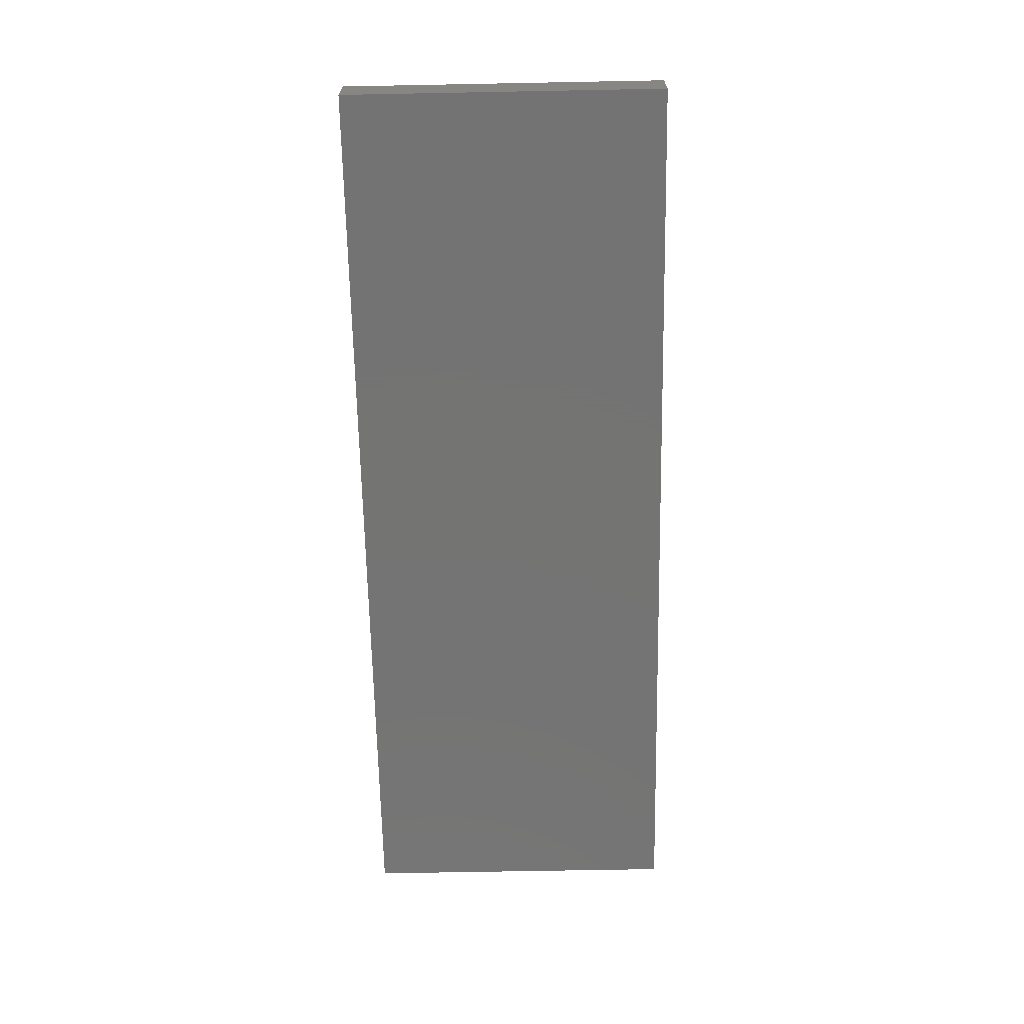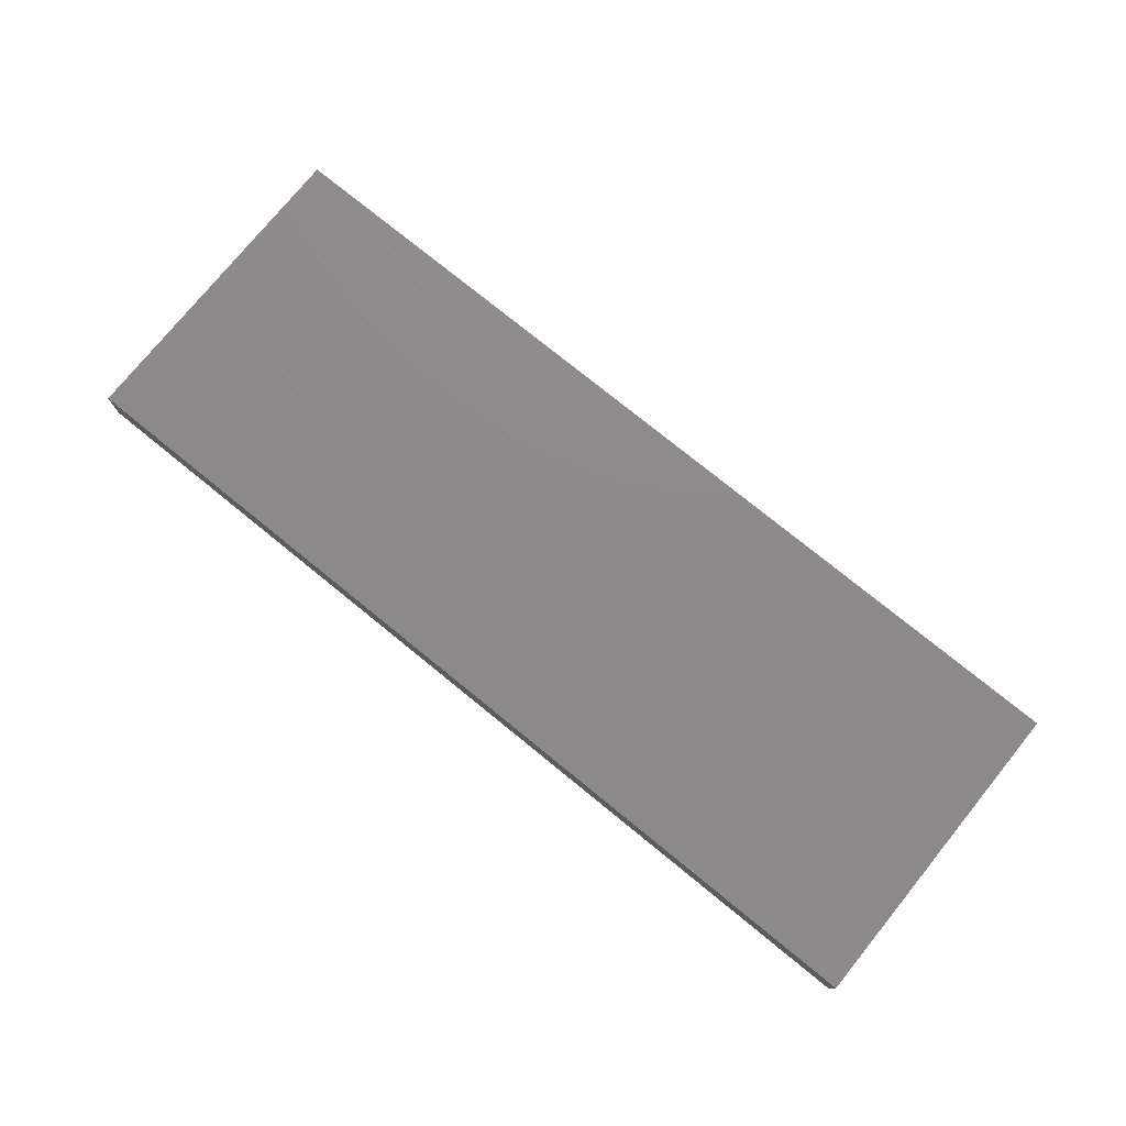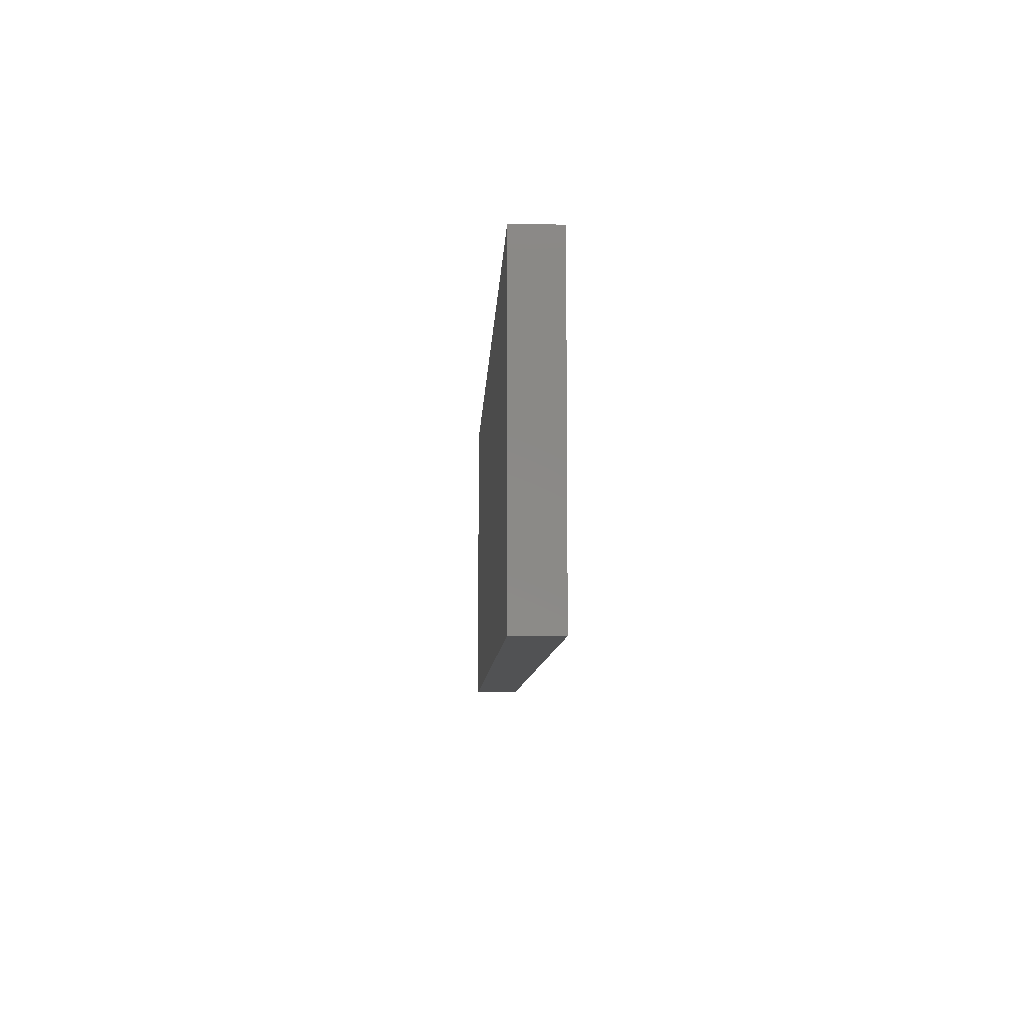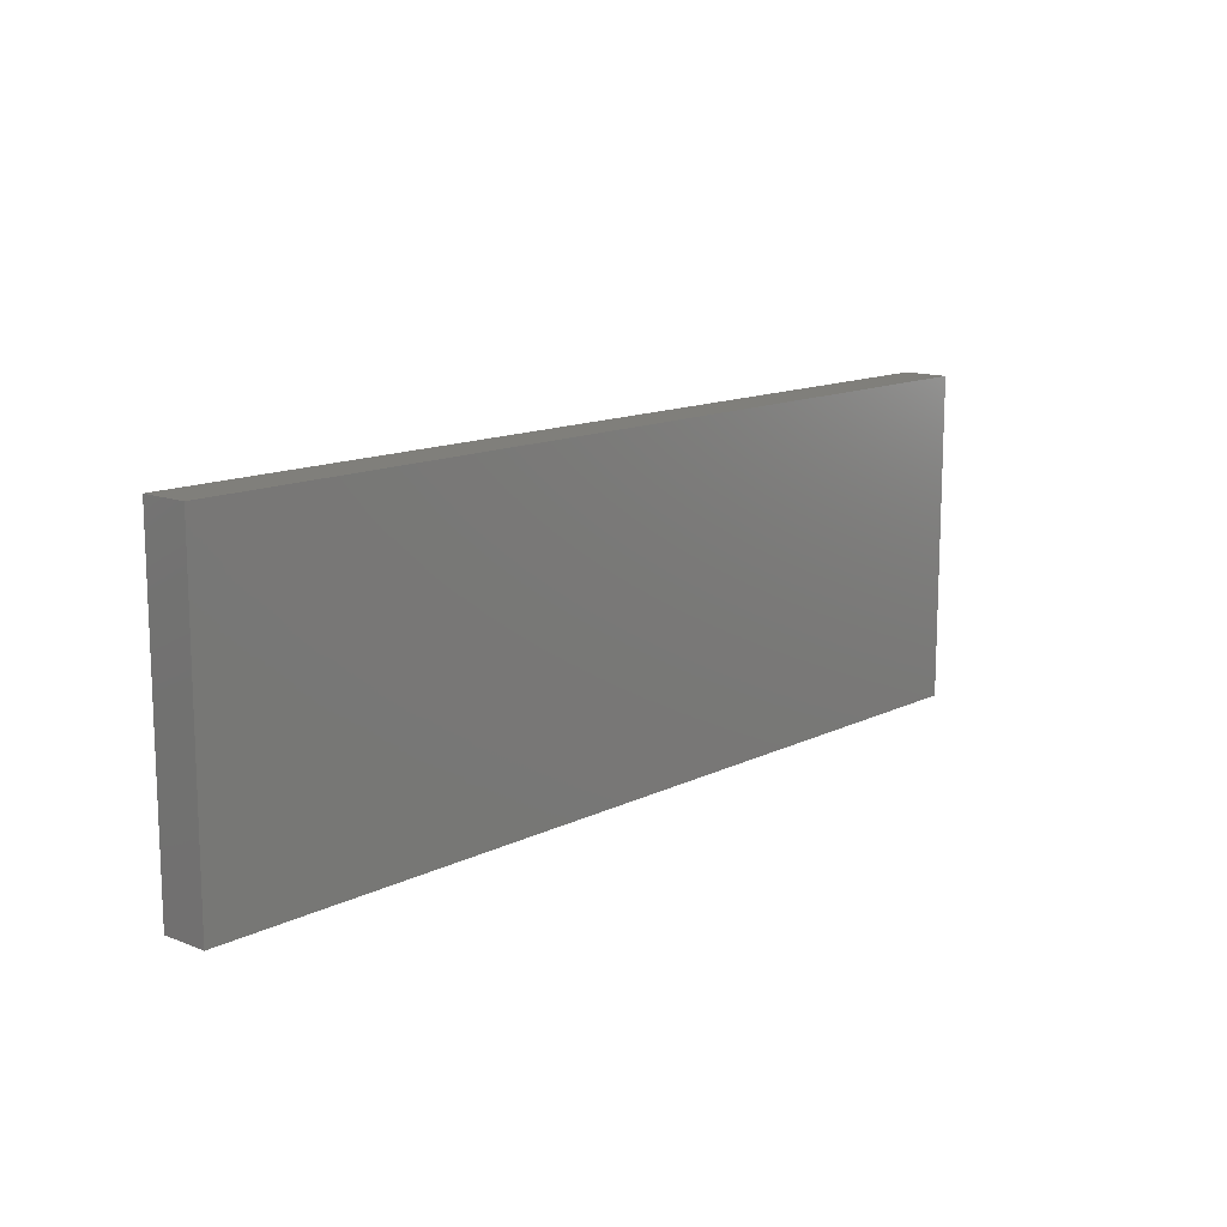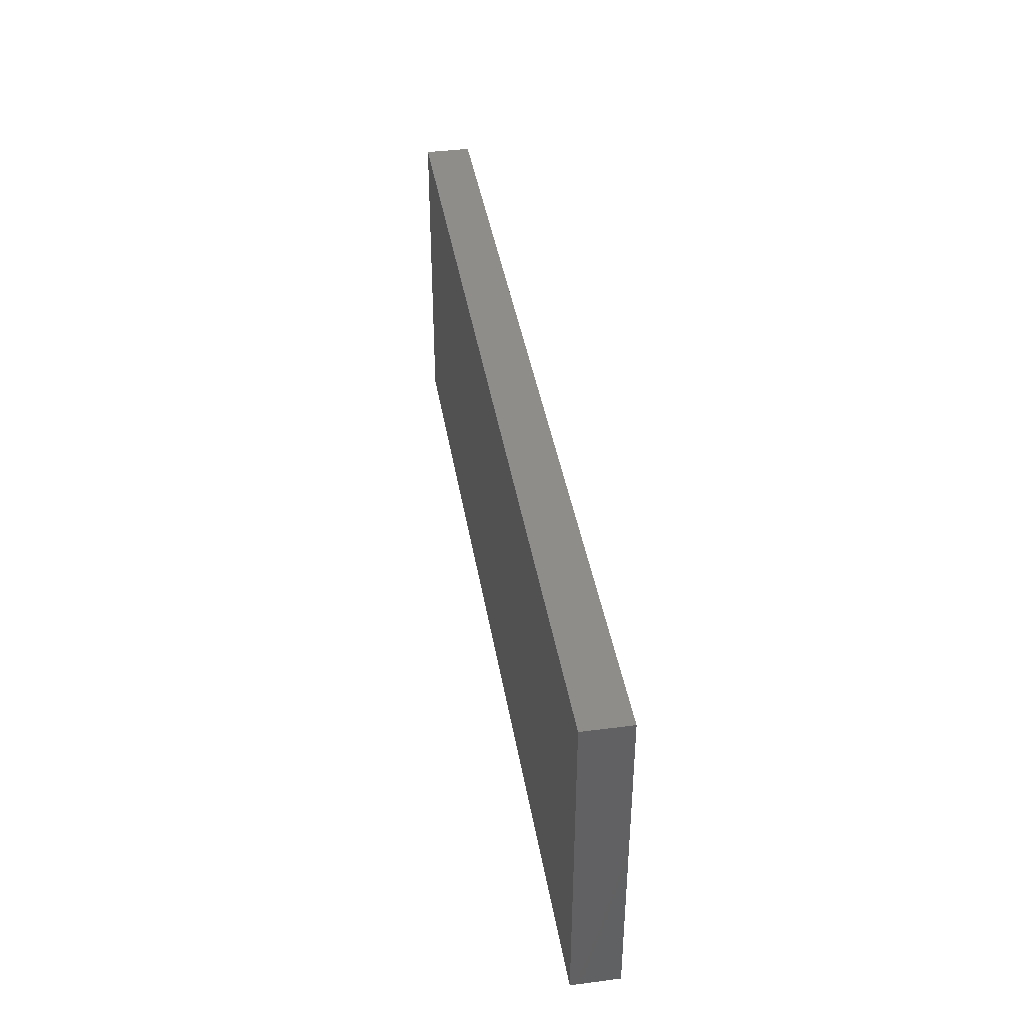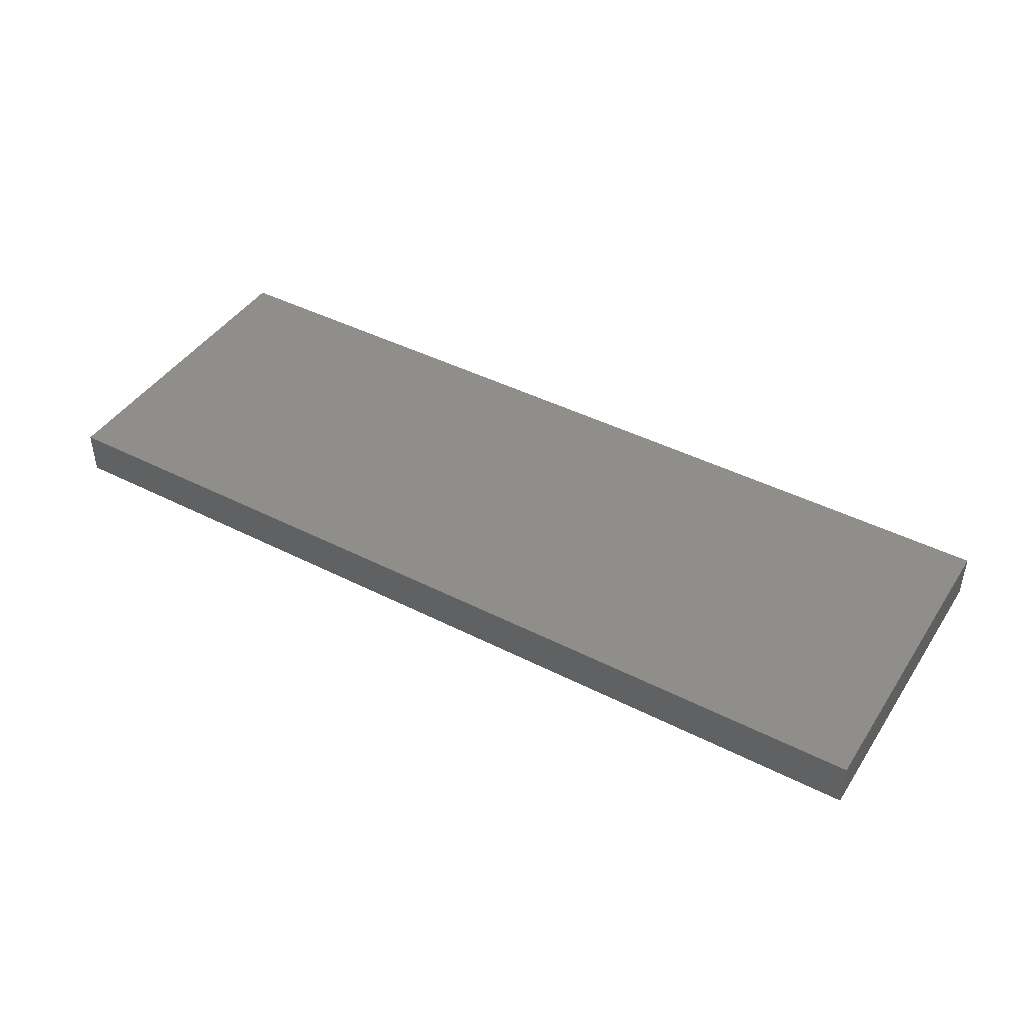
<metadata>
{"format":"stl","ext":"stl","renderer":"f3d","projection":"perspective","resolution":1024,"background":"white","views":[{"elev":-66.0,"azim":91.1,"up":"+Y"},{"elev":76.4,"azim":39.1,"up":"+Y"},{"elev":-8.2,"azim":-92.4,"up":"+Z"},{"elev":13.1,"azim":-48.3,"up":"+Z"},{"elev":39.8,"azim":-99.2,"up":"+Z"},{"elev":43.3,"azim":31.0,"up":"+Y"}]}
</metadata>
<code>
# stl→obj: 8 verts, 12 faces
v 3 2.675 1.13
v 2 2.725 1.13
v 2 2.675 1.13
v 3 2.725 1.13
v 2 2.675 0.78
v 2 2.725 0.78
v 3 2.675 0.78
v 3 2.725 0.78
f 1 2 3
f 4 2 1
f 5 3 2
f 5 2 6
f 5 1 3
f 5 7 1
f 5 6 8
f 5 8 7
f 1 7 8
f 4 1 8
f 8 6 2
f 4 8 2

</code>
